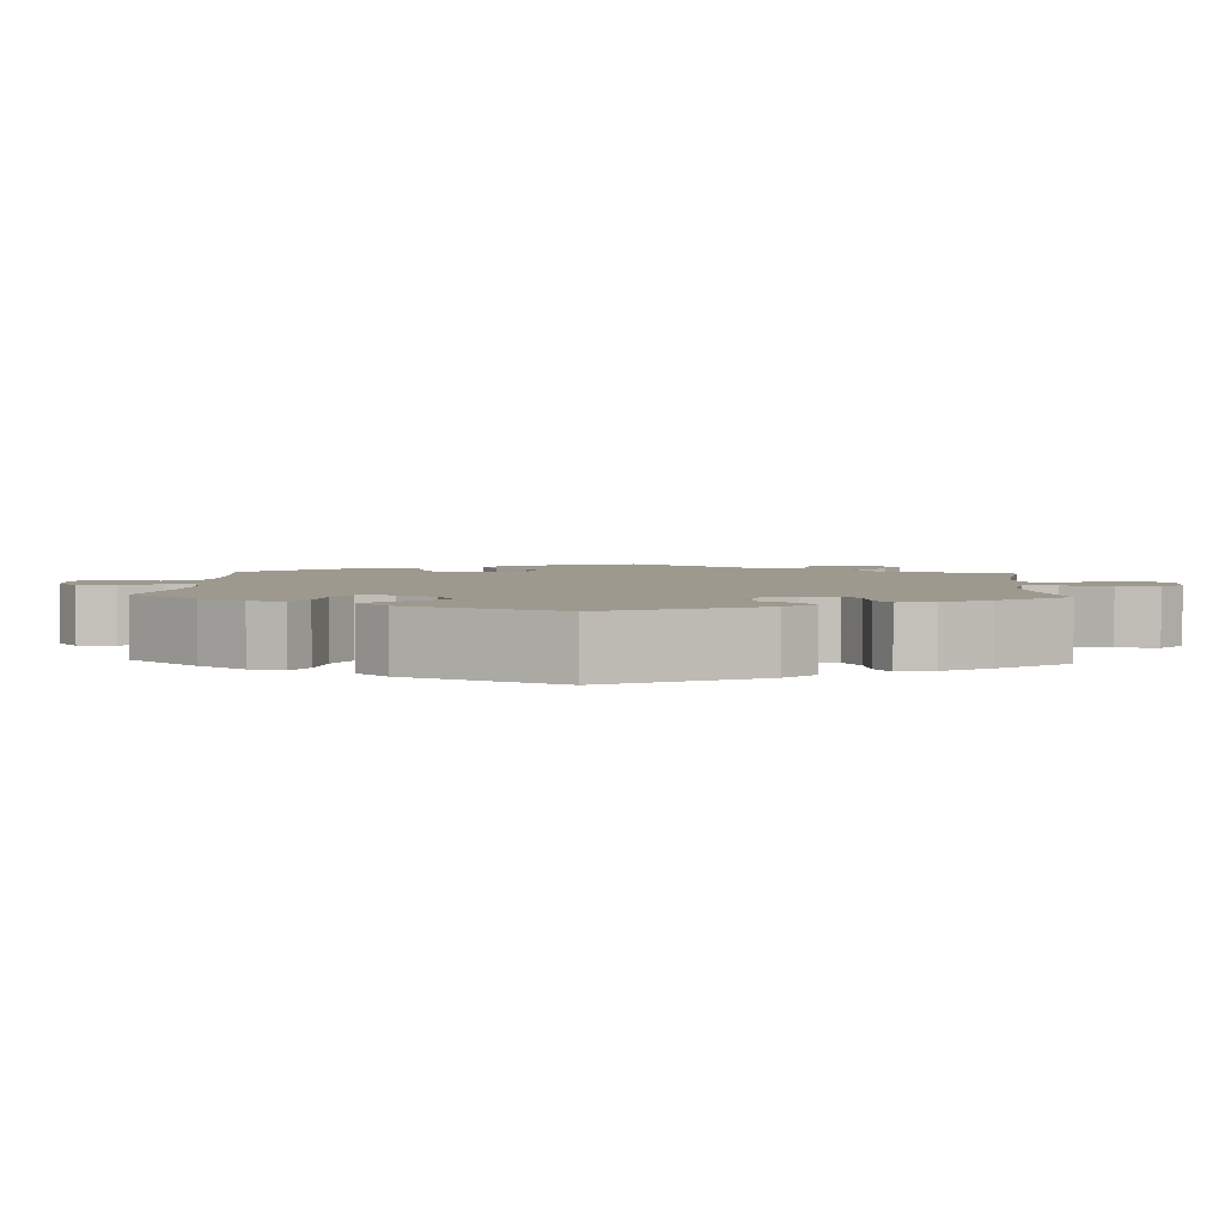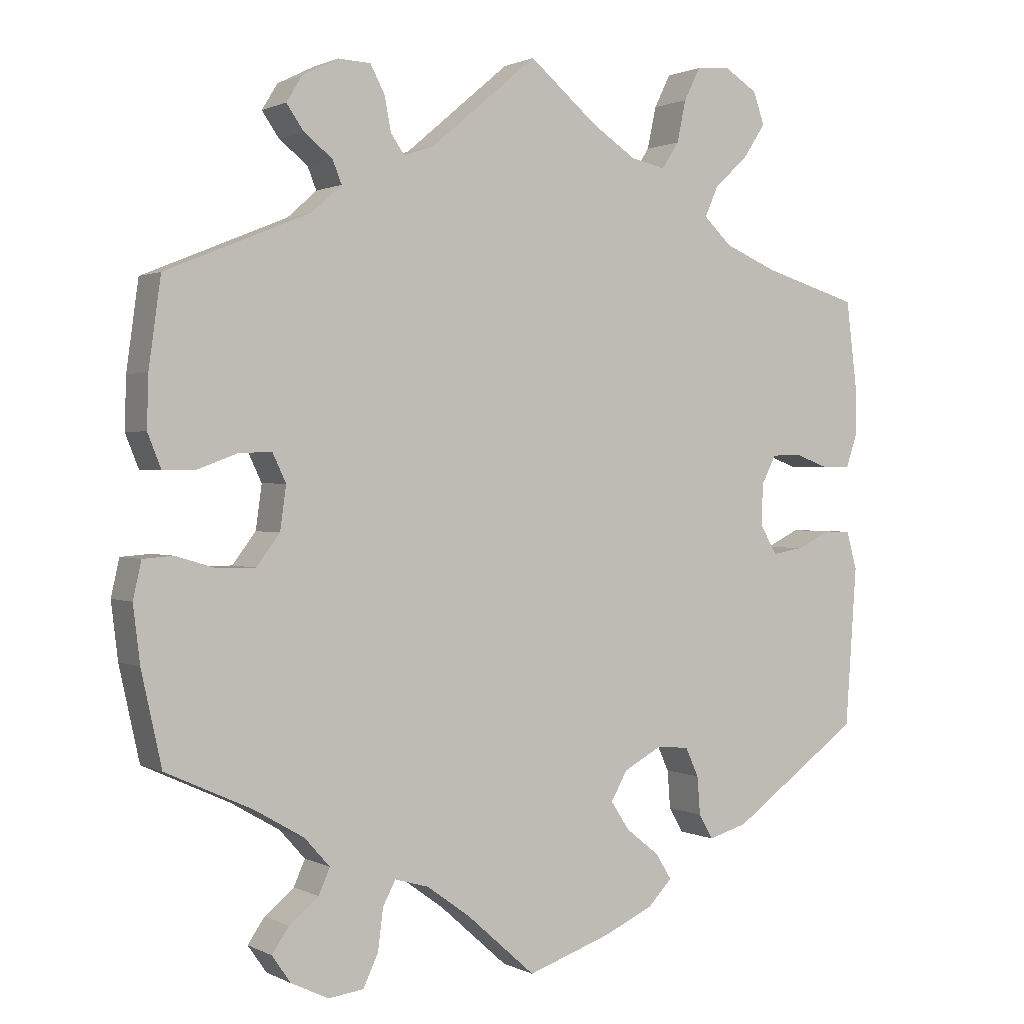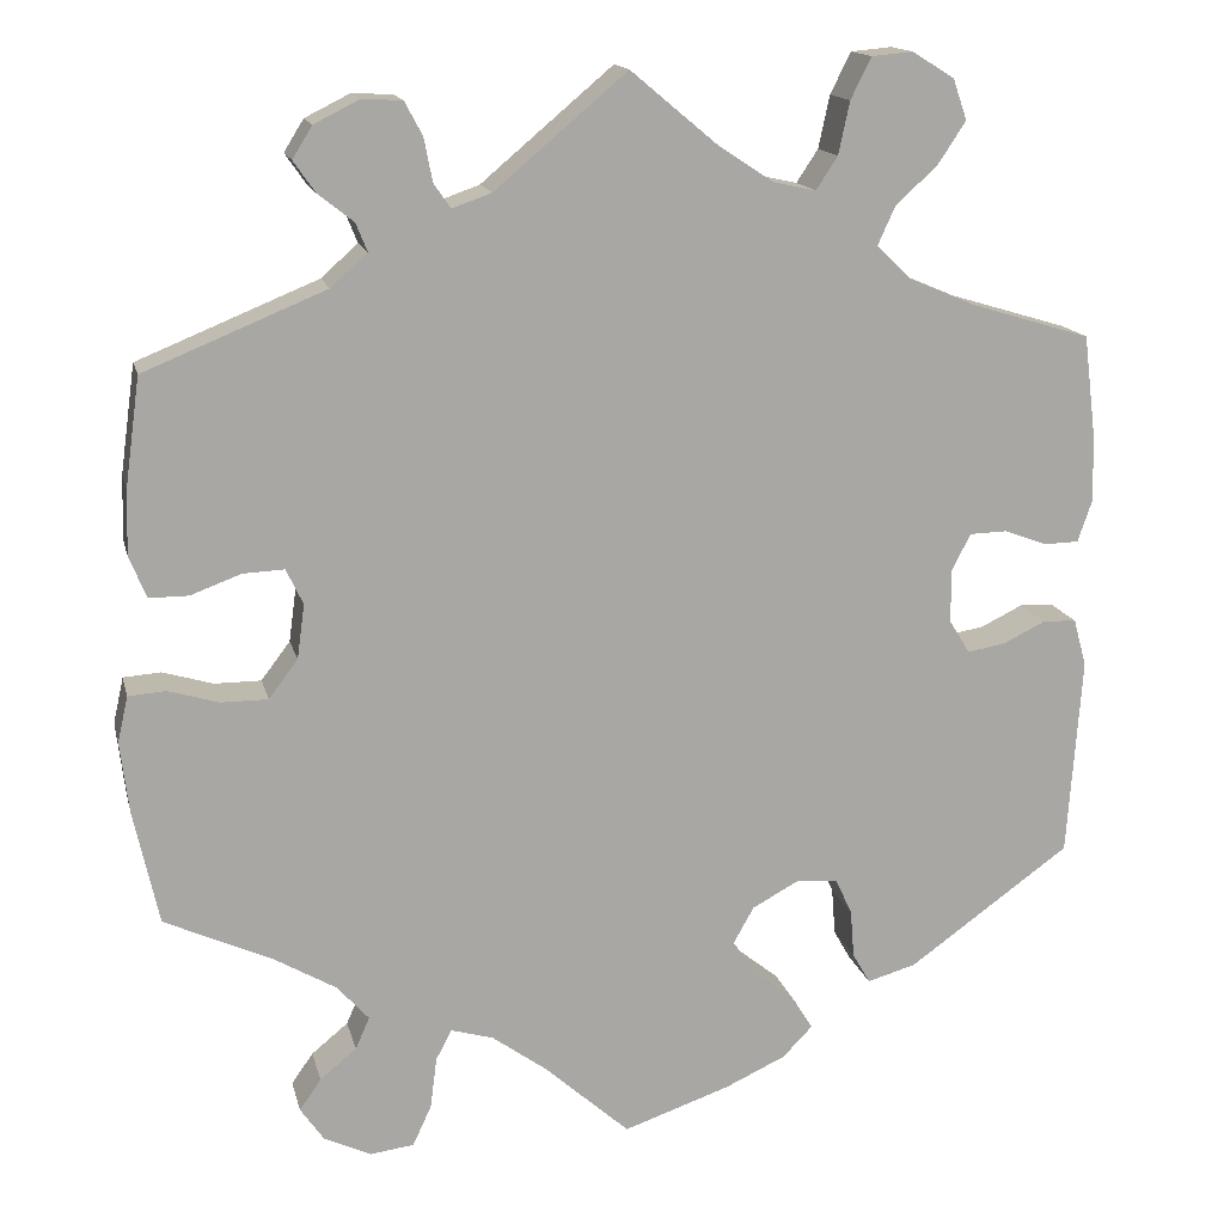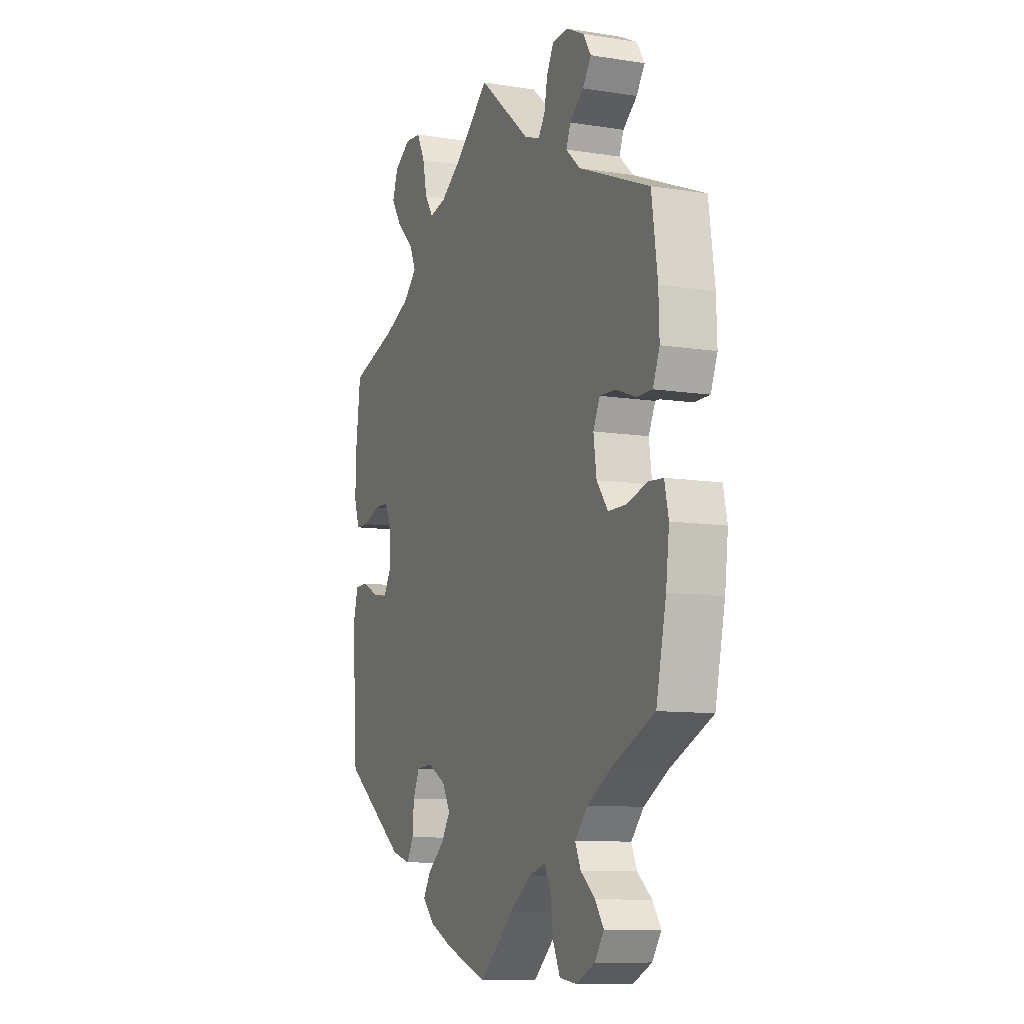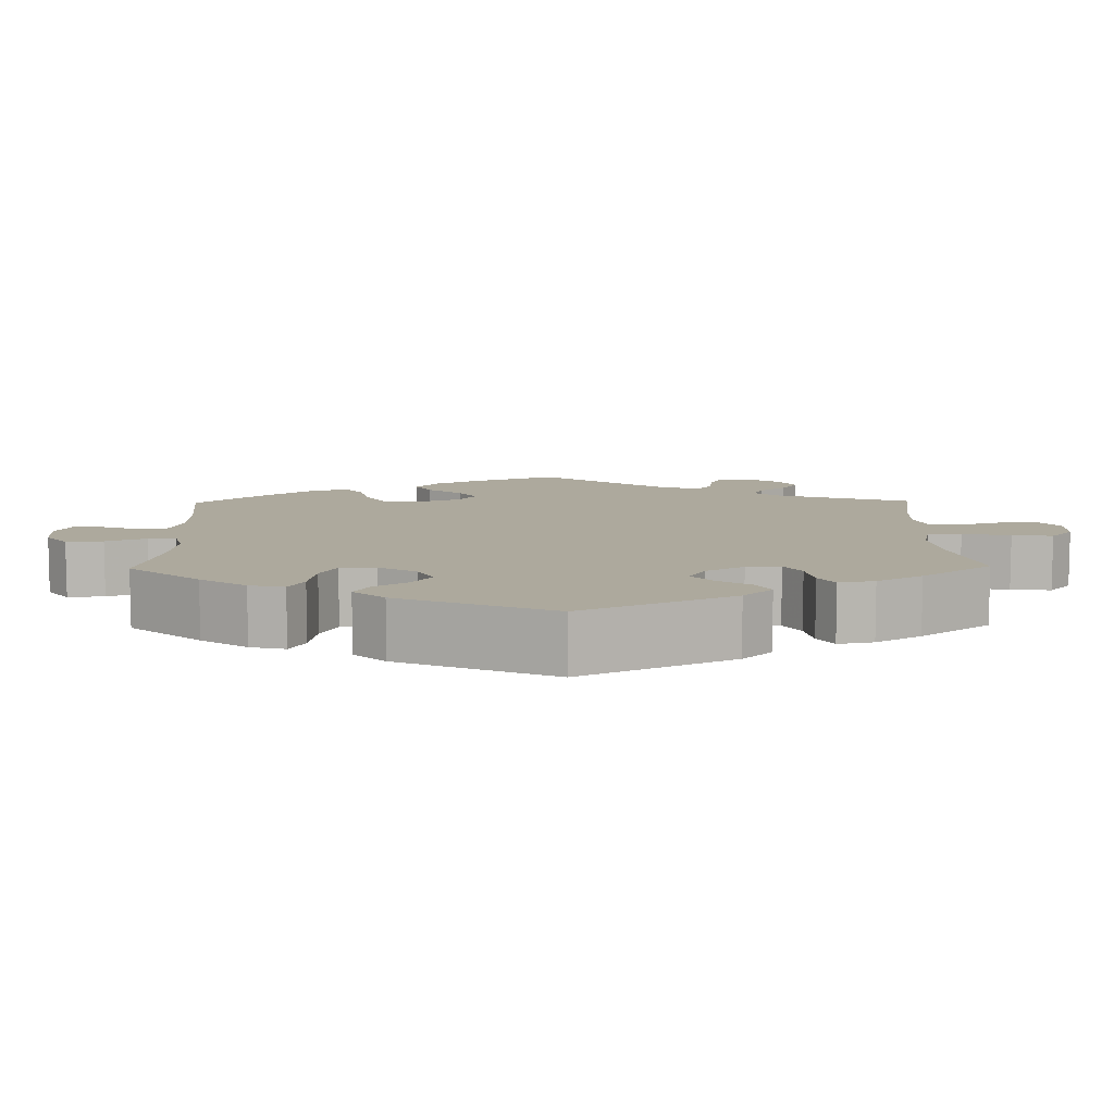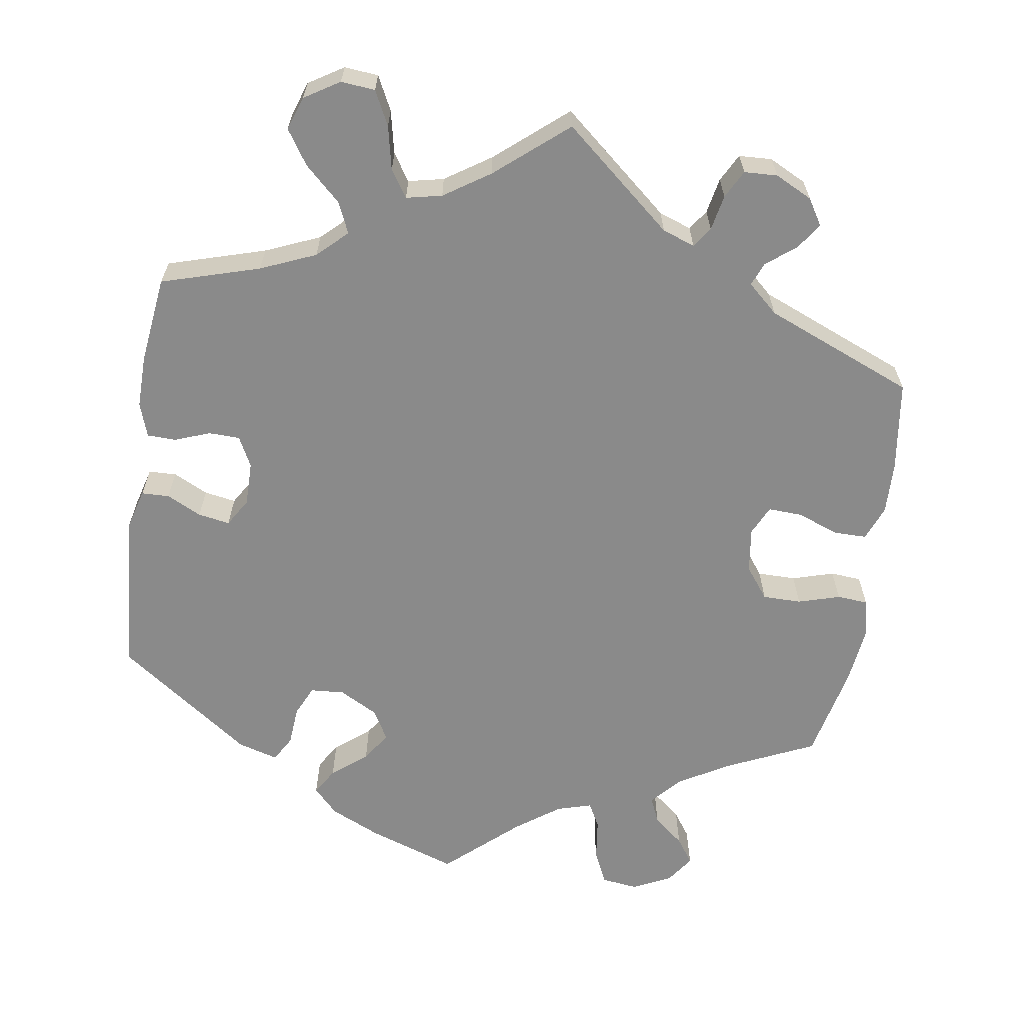
<metadata>
{"format":"obj","ext":"obj","renderer":"f3d","projection":"perspective","resolution":1024,"background":"white","views":[{"elev":3.3,"azim":-117.0,"up":"+Y"},{"elev":1.1,"azim":149.6,"up":"+Z"},{"elev":15.1,"azim":167.0,"up":"+Z"},{"elev":-9.9,"azim":67.8,"up":"+Z"},{"elev":8.9,"azim":-121.1,"up":"+Y"},{"elev":-63.5,"azim":-8.7,"up":"+Y"}]}
</metadata>
<code>
v 0.384 0.07 -0.342
v 0.319 0.07 -0.38
v 0.285 0.07 -0.418
v 0.3 0.07 -0.452
v 0.339 0.07 -0.484
v 0.362 0.07 -0.517
v 0.337 0.07 -0.553
v 0.287 0.07 -0.577
v 0.24 0.07 -0.571
v 0.22 0.07 -0.528
v 0.213 0.07 -0.473
v 0.196 0.07 -0.441
v 0.151 0.07 -0.454
v 0.093 0.07 -0.496
v 0.001 0.07 -0.578
v -0.113 0.07 -0.539
v -0.178 0.07 -0.509
v -0.21 0.07 -0.476
v -0.189 0.07 -0.442
v -0.144 0.07 -0.406
v -0.119 0.07 -0.368
v -0.141 0.07 -0.329
v -0.191 0.07 -0.302
v -0.235 0.07 -0.305
v -0.253 0.07 -0.344
v -0.257 0.07 -0.395
v -0.276 0.07 -0.428
v -0.328 0.07 -0.413
v -0.501 0.07 -0.289
v -0.516 0.07 -0.076
v -0.502 0.07 -0.025
v -0.466 0.07 -0.024
v -0.421 0.07 -0.046
v -0.38 0.07 -0.053
v -0.358 0.07 -0.017
v -0.358 0.07 0.04
v -0.378 0.07 0.079
v -0.418 0.07 0.08
v -0.464 0.07 0.063
v -0.501 0.07 0.064
v -0.516 0.07 0.108
v -0.515 0.07 0.176
v -0.501 0.07 0.289
v -0.374 0.07 0.327
v -0.303 0.07 0.357
v -0.265 0.07 0.393
v -0.283 0.07 0.433
v -0.329 0.07 0.476
v -0.358 0.07 0.52
v -0.343 0.07 0.563
v -0.298 0.07 0.591
v -0.254 0.07 0.587
v -0.232 0.07 0.543
v -0.22 0.07 0.487
v -0.197 0.07 0.452
v -0.151 0.07 0.462
v -0.092 0.07 0.501
v 0 0.07 0.578
v 0.141 0.07 0.459
v 0.183 0.07 0.444
v 0.201 0.07 0.47
v 0.21 0.07 0.516
v 0.229 0.07 0.552
v 0.272 0.07 0.554
v 0.32 0.07 0.53
v 0.341 0.07 0.496
v 0.318 0.07 0.463
v 0.28 0.07 0.433
v 0.268 0.07 0.403
v 0.307 0.07 0.368
v 0.5 0.07 0.289
v 0.516 0.07 0.173
v 0.518 0.07 0.105
v 0.5 0.07 0.06
v 0.458 0.07 0.06
v 0.404 0.07 0.08
v 0.36 0.07 0.082
v 0.342 0.07 0.044
v 0.35 0.07 -0.014
v 0.381 0.07 -0.055
v 0.431 0.07 -0.055
v 0.485 0.07 -0.039
v 0.525 0.07 -0.042
v 0.536 0.07 -0.091
v 0.527 0.07 -0.166
v 0.5 0.07 -0.289
v 0.384 0 -0.342
v 0.319 0 -0.38
v 0.285 0 -0.418
v 0.3 0 -0.452
v 0.339 0 -0.484
v 0.362 0 -0.517
v 0.337 0 -0.553
v 0.287 0 -0.577
v 0.24 0 -0.571
v 0.22 0 -0.528
v 0.213 0 -0.473
v 0.196 0 -0.441
v 0.151 0 -0.454
v 0.093 0 -0.496
v 0.001 0 -0.578
v -0.113 0 -0.539
v -0.178 0 -0.509
v -0.21 0 -0.476
v -0.189 0 -0.442
v -0.144 0 -0.406
v -0.119 0 -0.368
v -0.141 0 -0.329
v -0.191 0 -0.302
v -0.235 0 -0.305
v -0.253 0 -0.344
v -0.257 0 -0.395
v -0.276 0 -0.428
v -0.328 0 -0.413
v -0.501 0 -0.289
v -0.516 0 -0.076
v -0.502 0 -0.025
v -0.466 0 -0.024
v -0.421 0 -0.046
v -0.38 0 -0.053
v -0.358 0 -0.017
v -0.358 0 0.04
v -0.378 0 0.079
v -0.418 0 0.08
v -0.464 0 0.063
v -0.501 0 0.064
v -0.516 0 0.108
v -0.515 0 0.176
v -0.501 0 0.289
v -0.374 0 0.327
v -0.303 0 0.357
v -0.265 0 0.393
v -0.283 0 0.433
v -0.329 0 0.476
v -0.358 0 0.52
v -0.343 0 0.563
v -0.298 0 0.591
v -0.254 0 0.587
v -0.232 0 0.543
v -0.22 0 0.487
v -0.197 0 0.452
v -0.151 0 0.462
v -0.092 0 0.501
v 0 0 0.578
v 0.141 0 0.459
v 0.183 0 0.444
v 0.201 0 0.47
v 0.21 0 0.516
v 0.229 0 0.552
v 0.272 0 0.554
v 0.32 0 0.53
v 0.341 0 0.496
v 0.318 0 0.463
v 0.28 0 0.433
v 0.268 0 0.403
v 0.307 0 0.368
v 0.5 0 0.289
v 0.516 0 0.173
v 0.518 0 0.105
v 0.5 0 0.06
v 0.458 0 0.06
v 0.404 0 0.08
v 0.36 0 0.082
v 0.342 0 0.044
v 0.35 0 -0.014
v 0.381 0 -0.055
v 0.431 0 -0.055
v 0.485 0 -0.039
v 0.525 0 -0.042
v 0.536 0 -0.091
v 0.527 0 -0.166
v 0.5 0 -0.289
f 85 86 1
f 84 85 1 2
f 81 82 83 84
f 80 81 84 2
f 79 80 2 3
f 78 79 3
f 73 74 75 76
f 73 76 77
f 70 71 72 73
f 69 70 73 77
f 65 66 67 68
f 63 64 65 68
f 61 62 63 68
f 60 61 68 69
f 59 60 69 77
f 57 58 59 77
f 51 52 53 54
f 51 54 55
f 50 51 55
f 47 48 49 50
f 47 50 55
f 46 47 55 56
f 41 42 43 44
f 41 44 45
f 38 39 40 41
f 37 38 41 45
f 36 37 45 46
f 30 31 32 33
f 30 33 34
f 29 30 34
f 28 29 34 35
f 25 26 27 28
f 24 25 28 35
f 17 18 19 20
f 17 20 21
f 14 15 16 17
f 13 14 17 21
f 12 13 21 22
f 8 9 10 11
f 8 11 12
f 7 8 12
f 4 5 6 7
f 3 4 7 12
f 78 3 12 22
f 56 57 77 78
f 23 24 35 36
f 36 46 56 78
f 22 23 36 78
f 87 172 171
f 88 87 171 170
f 170 169 168 167
f 88 170 167 166
f 89 88 166 165
f 89 165 164
f 162 161 160 159
f 163 162 159
f 159 158 157 156
f 163 159 156 155
f 154 153 152 151
f 154 151 150 149
f 154 149 148 147
f 155 154 147 146
f 163 155 146 145
f 163 145 144 143
f 140 139 138 137
f 141 140 137
f 141 137 136
f 136 135 134 133
f 141 136 133
f 142 141 133 132
f 130 129 128 127
f 131 130 127
f 127 126 125 124
f 131 127 124 123
f 132 131 123 122
f 119 118 117 116
f 120 119 116
f 120 116 115
f 121 120 115 114
f 114 113 112 111
f 121 114 111 110
f 106 105 104 103
f 107 106 103
f 103 102 101 100
f 107 103 100 99
f 108 107 99 98
f 97 96 95 94
f 98 97 94
f 98 94 93
f 93 92 91 90
f 98 93 90 89
f 108 98 89 164
f 164 163 143 142
f 122 121 110 109
f 164 142 132 122
f 164 122 109 108
f 1 87 88 2
f 2 88 89 3
f 3 89 90 4
f 4 90 91 5
f 5 91 92 6
f 6 92 93 7
f 7 93 94 8
f 8 94 95 9
f 9 95 96 10
f 10 96 97 11
f 11 97 98 12
f 12 98 99 13
f 13 99 100 14
f 14 100 101 15
f 15 101 102 16
f 16 102 103 17
f 17 103 104 18
f 18 104 105 19
f 19 105 106 20
f 20 106 107 21
f 21 107 108 22
f 22 108 109 23
f 23 109 110 24
f 24 110 111 25
f 25 111 112 26
f 26 112 113 27
f 27 113 114 28
f 28 114 115 29
f 29 115 116 30
f 30 116 117 31
f 31 117 118 32
f 32 118 119 33
f 33 119 120 34
f 34 120 121 35
f 35 121 122 36
f 36 122 123 37
f 37 123 124 38
f 38 124 125 39
f 39 125 126 40
f 40 126 127 41
f 41 127 128 42
f 42 128 129 43
f 43 129 130 44
f 44 130 131 45
f 45 131 132 46
f 46 132 133 47
f 47 133 134 48
f 48 134 135 49
f 49 135 136 50
f 50 136 137 51
f 51 137 138 52
f 52 138 139 53
f 53 139 140 54
f 54 140 141 55
f 55 141 142 56
f 56 142 143 57
f 57 143 144 58
f 58 144 145 59
f 59 145 146 60
f 60 146 147 61
f 61 147 148 62
f 62 148 149 63
f 63 149 150 64
f 64 150 151 65
f 65 151 152 66
f 66 152 153 67
f 67 153 154 68
f 68 154 155 69
f 69 155 156 70
f 70 156 157 71
f 71 157 158 72
f 72 158 159 73
f 73 159 160 74
f 74 160 161 75
f 75 161 162 76
f 76 162 163 77
f 77 163 164 78
f 78 164 165 79
f 79 165 166 80
f 80 166 167 81
f 81 167 168 82
f 82 168 169 83
f 83 169 170 84
f 84 170 171 85
f 85 171 172 86
f 86 172 87 1

</code>
